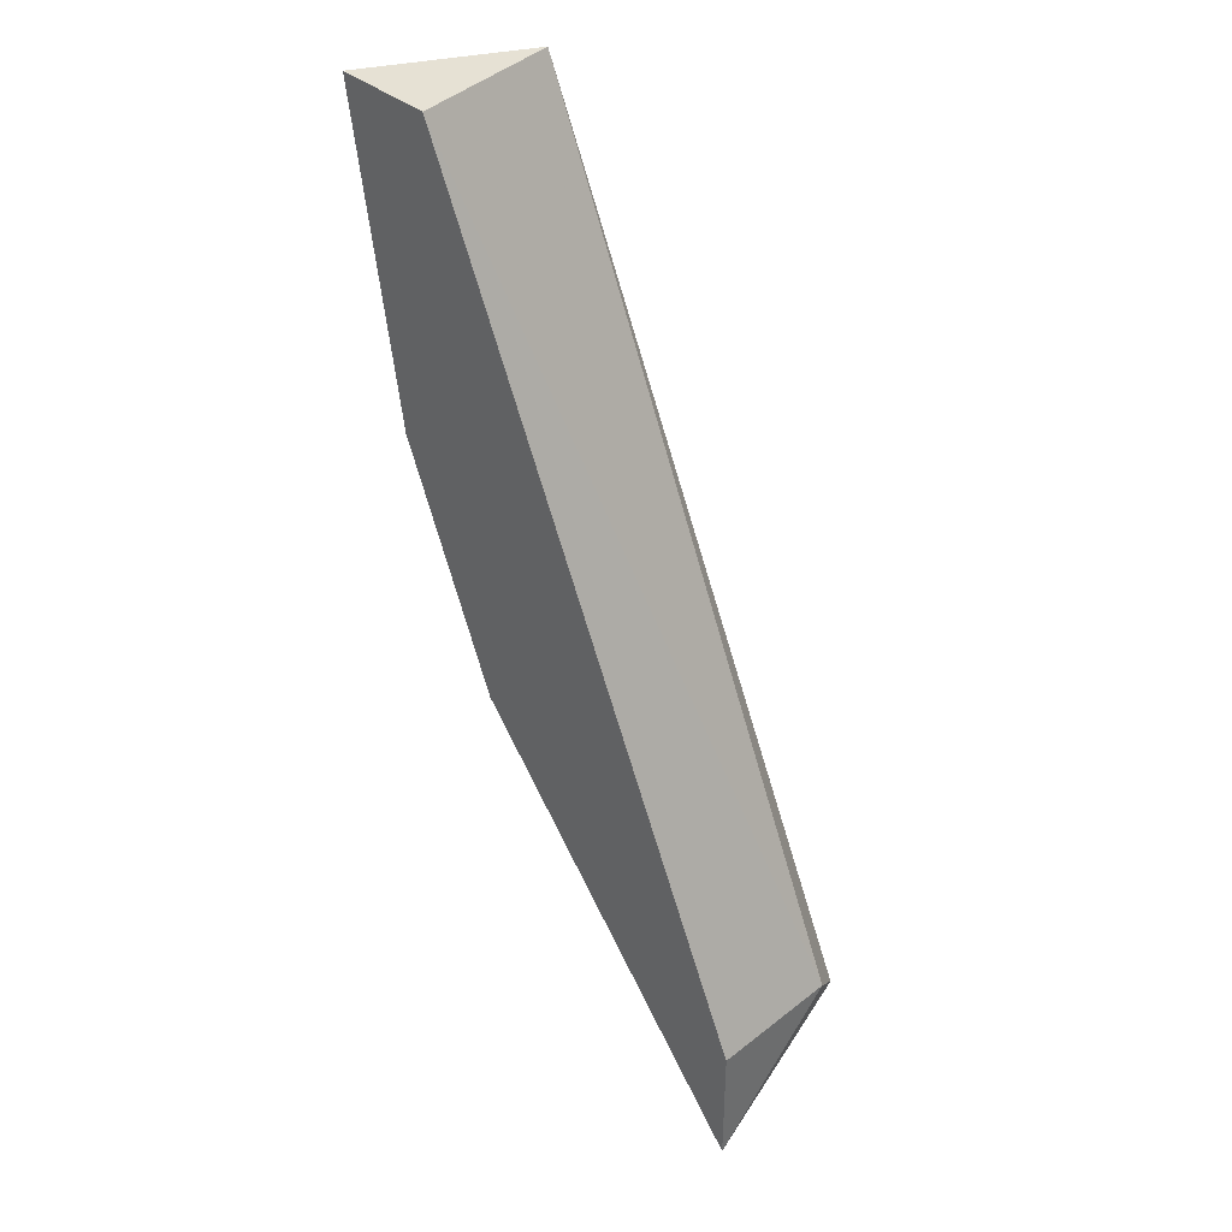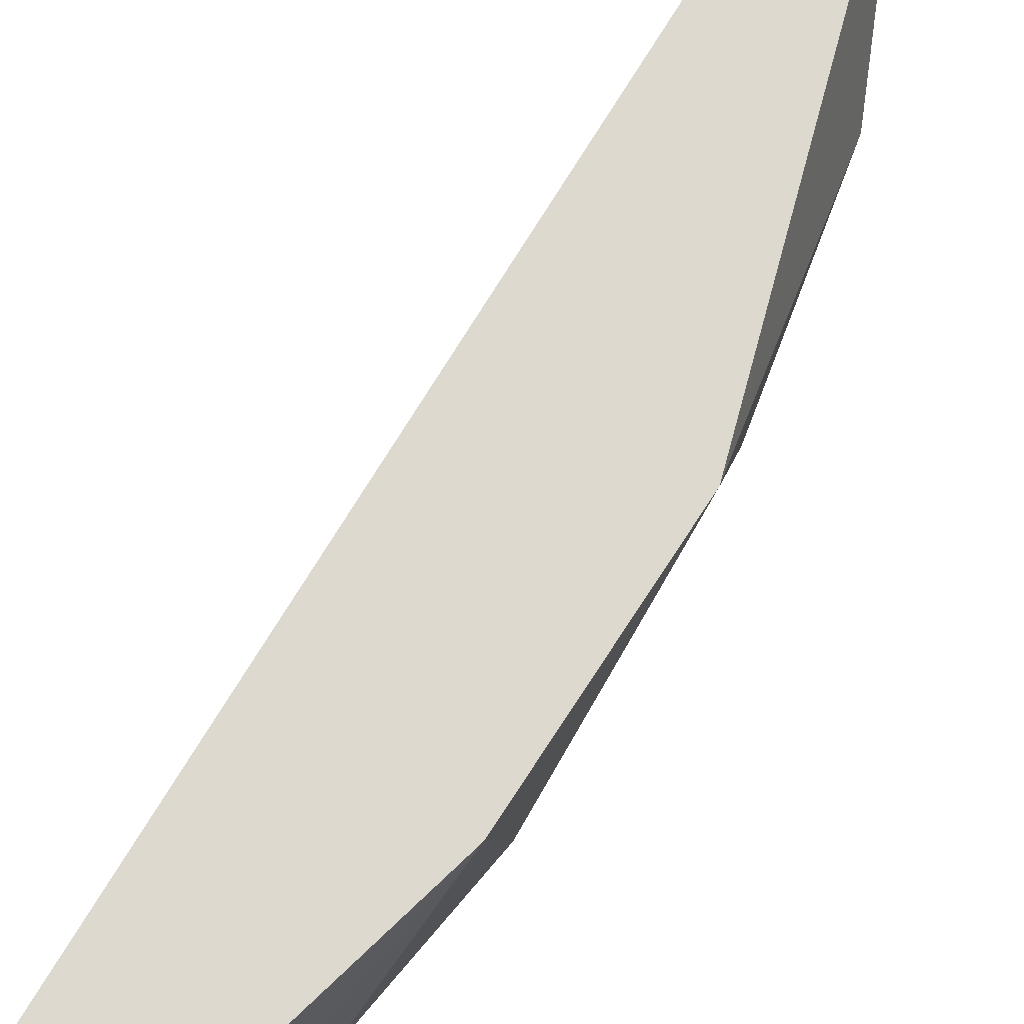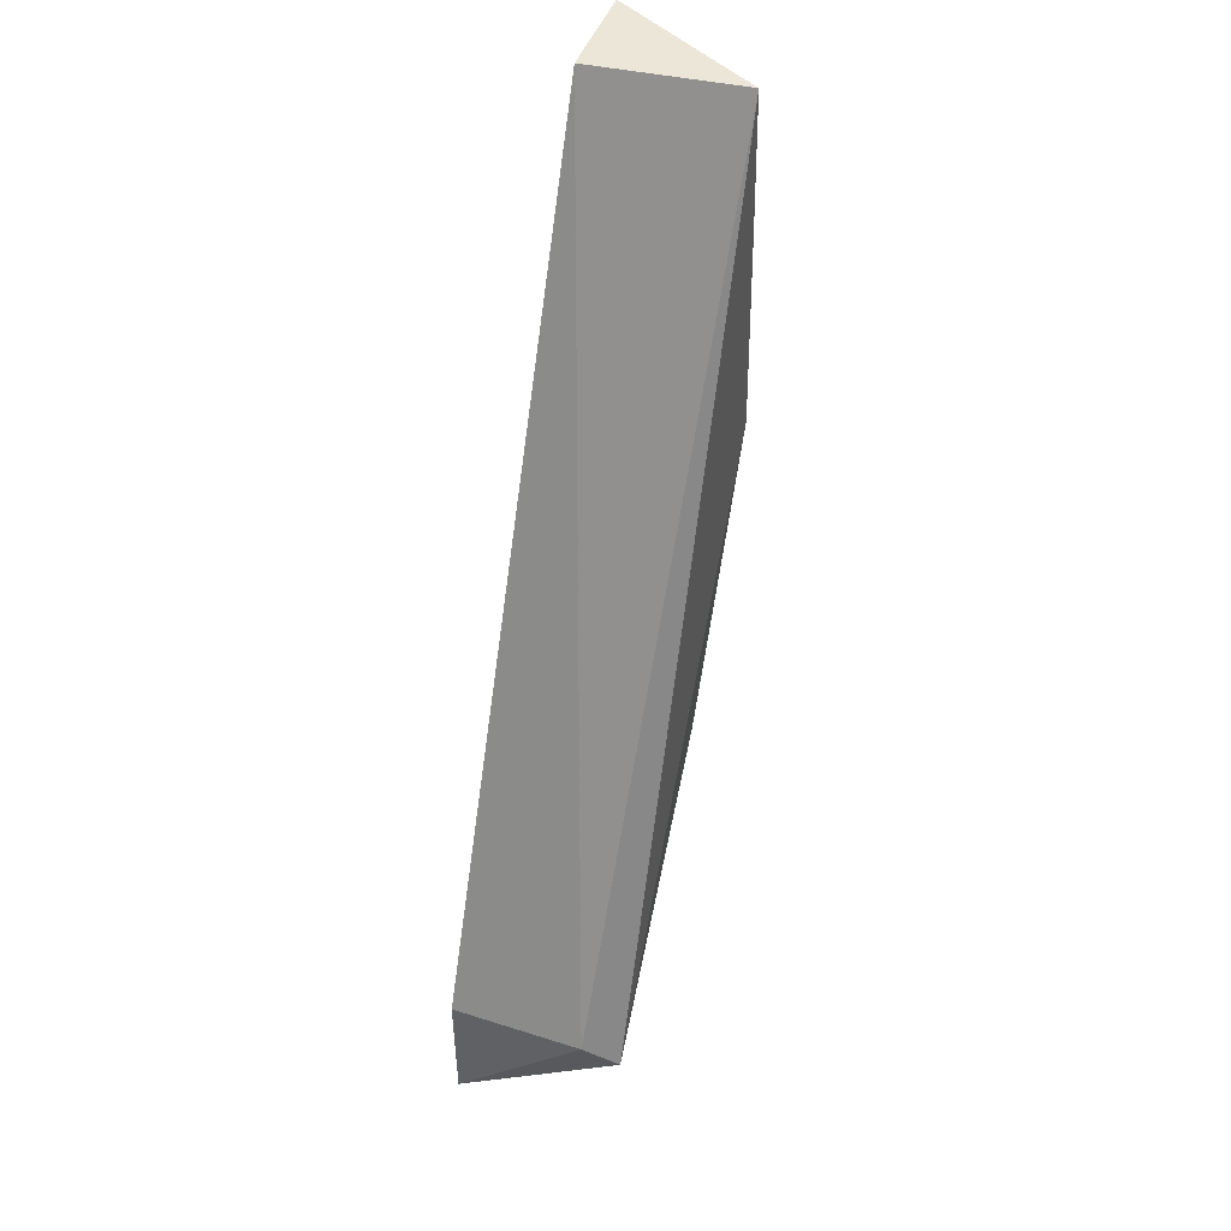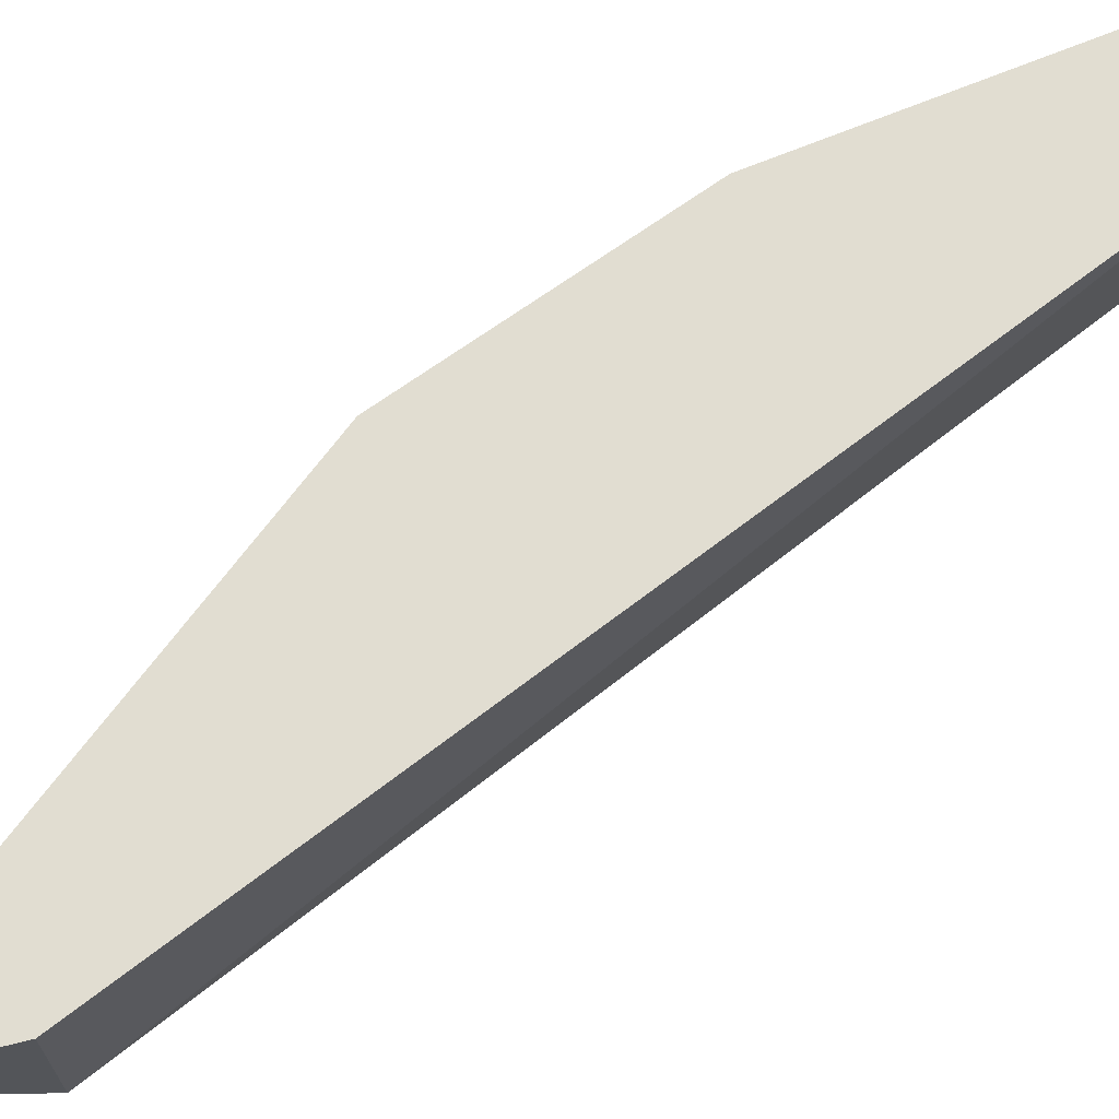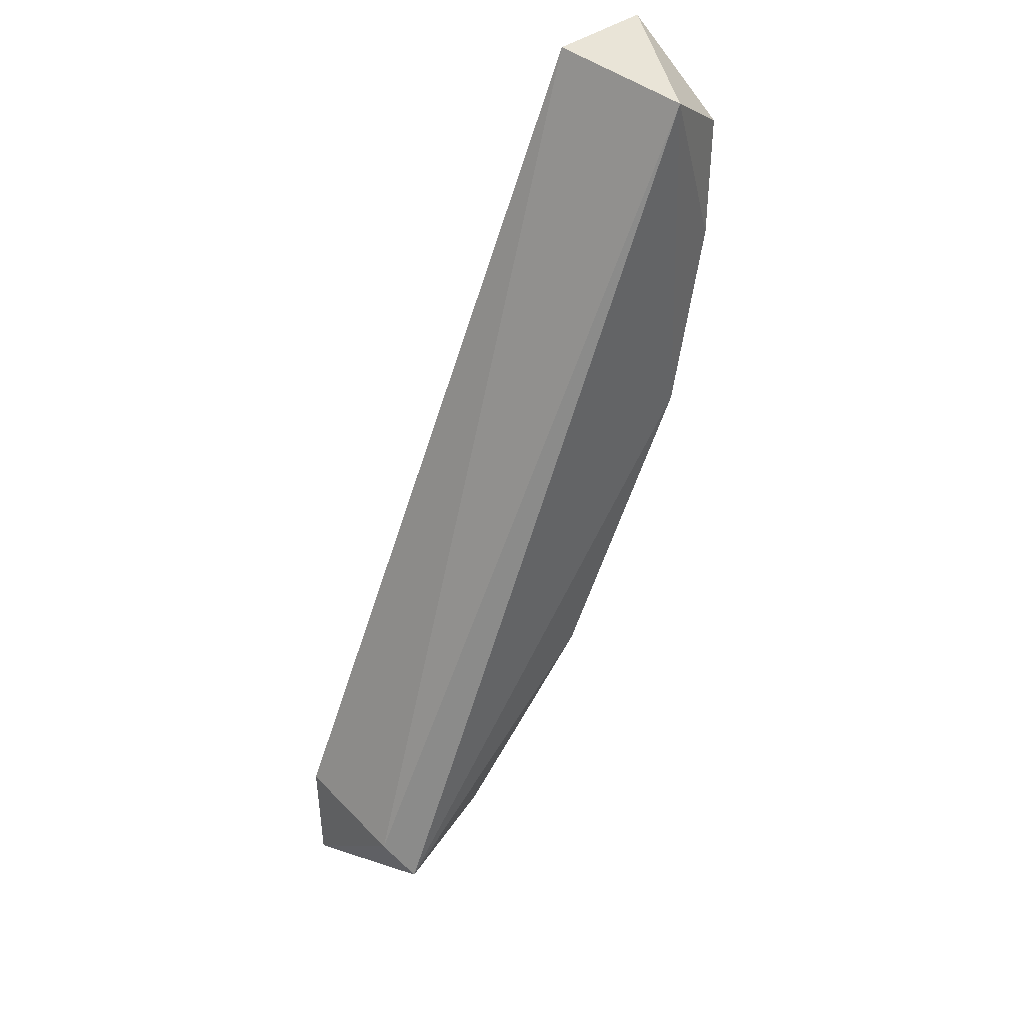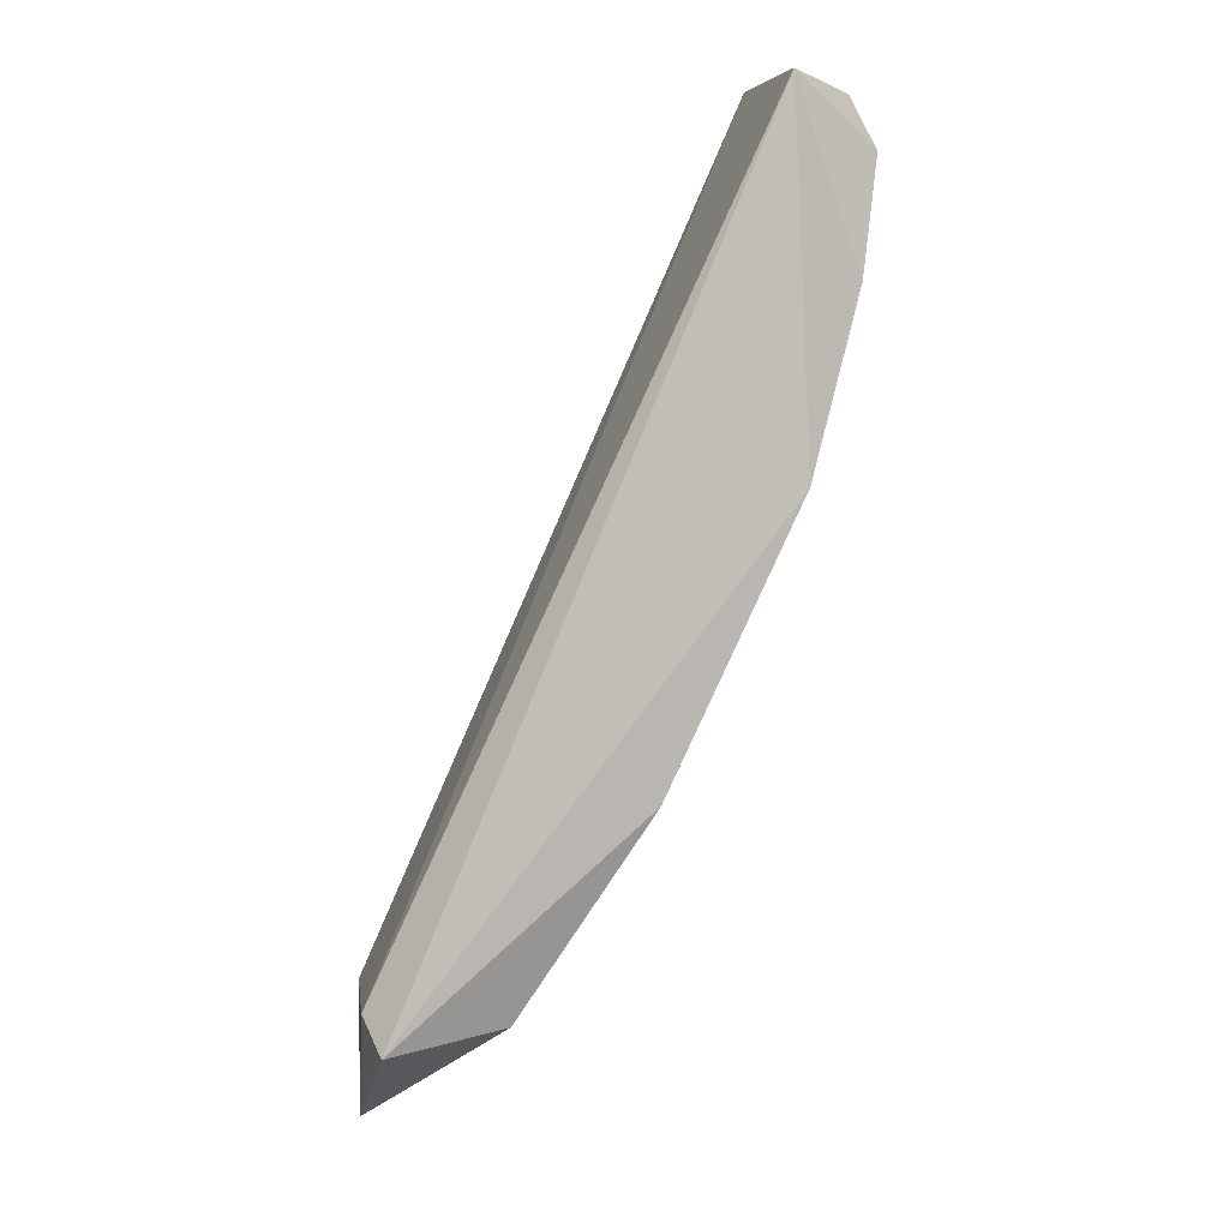
<metadata>
{"format":"obj","ext":"obj","renderer":"f3d","projection":"perspective","resolution":1024,"background":"white","views":[{"elev":39.3,"azim":45.9,"up":"+Y"},{"elev":71.8,"azim":-125.2,"up":"+Z"},{"elev":46.6,"azim":109.9,"up":"+Y"},{"elev":68.8,"azim":76.1,"up":"+Z"},{"elev":43.2,"azim":140.1,"up":"+Y"},{"elev":4.6,"azim":172.7,"up":"+Y"}]}
</metadata>
<code>
v -0.06102 -0.01875 0.004084
v -0.05029 -0.04706 0.004084
v -0.06395 -0.0207 0.000667
v -0.06346 -0.02412 0.00018
v -0.05078 -0.04413 -0.000797
v -0.05956 -0.03583 0.004084
v -0.06151 -0.01875 -0.000309
v -0.0581 -0.03778 -0.000309
v -0.05029 -0.04315 0.004084
v -0.06395 -0.01875 0.004084
v -0.05029 -0.04315 0.00018
v -0.05419 -0.04364 0.00018
v -0.062 -0.02949 -0.000309
v -0.06249 -0.02851 0.004084
f 8 5 12
f 6 8 12
f 4 7 13
f 7 5 13
f 4 13 14
f 8 6 13
f 3 4 14
f 6 10 14
f 2 6 12
f 5 8 13
f 5 2 12
f 10 3 14
f 9 2 11
f 7 1 11
f 5 7 11
f 2 5 11
f 1 7 10
f 7 3 10
f 6 1 10
f 1 2 9
f 4 3 7
f 2 1 6
f 13 6 14
f 1 9 11

</code>
